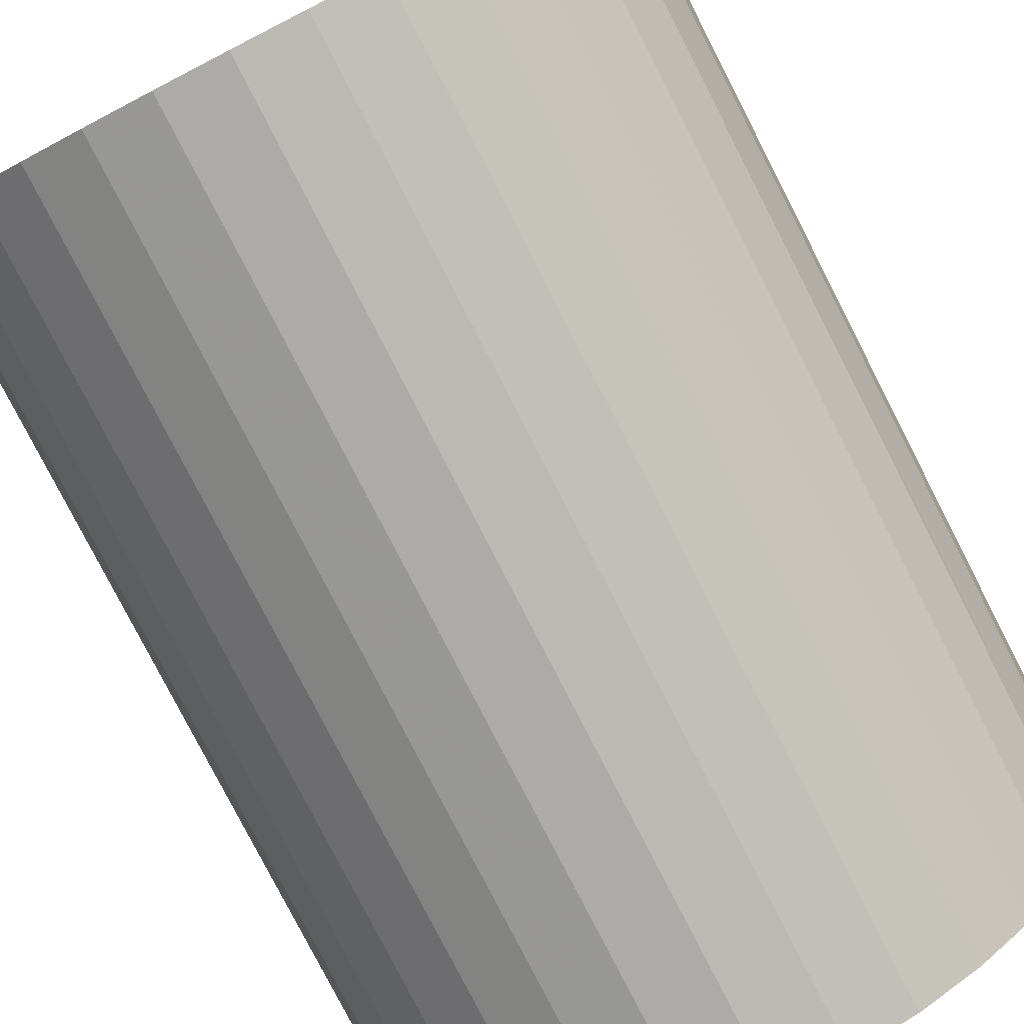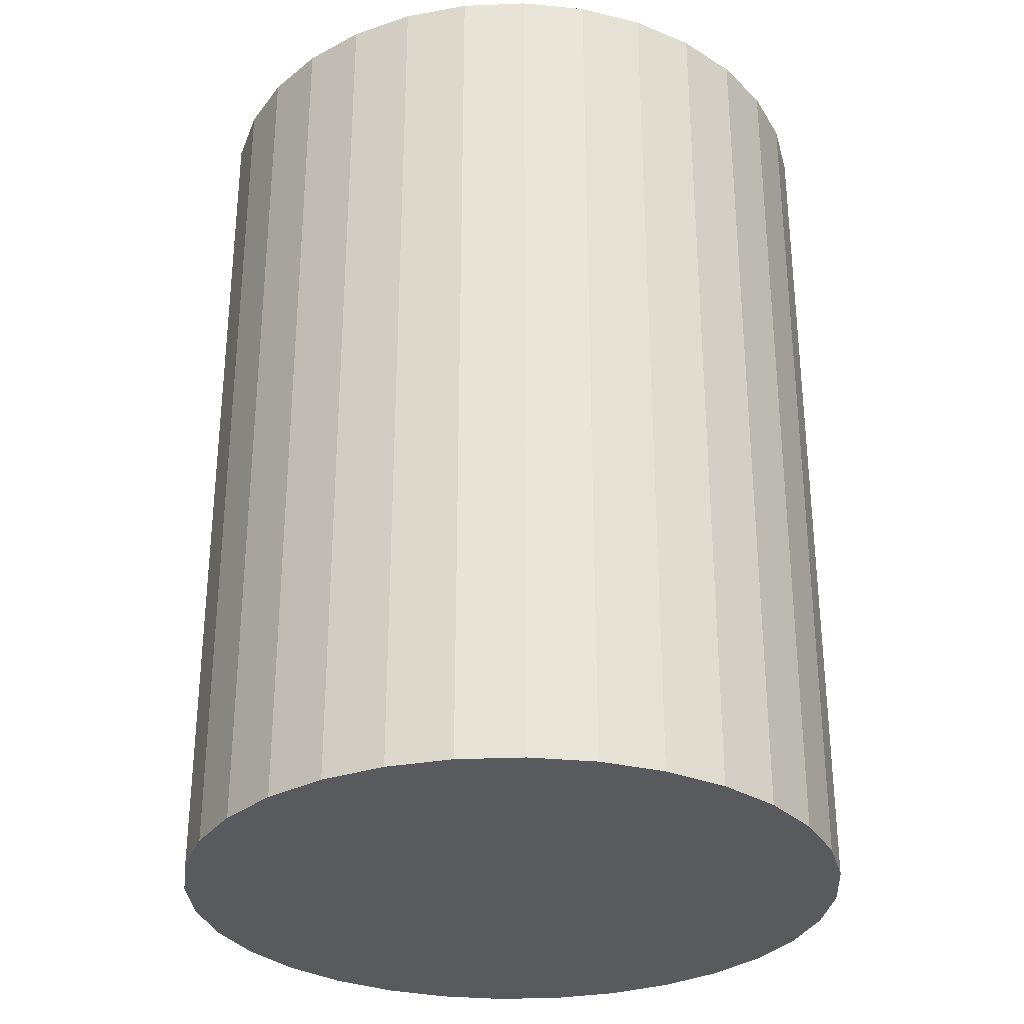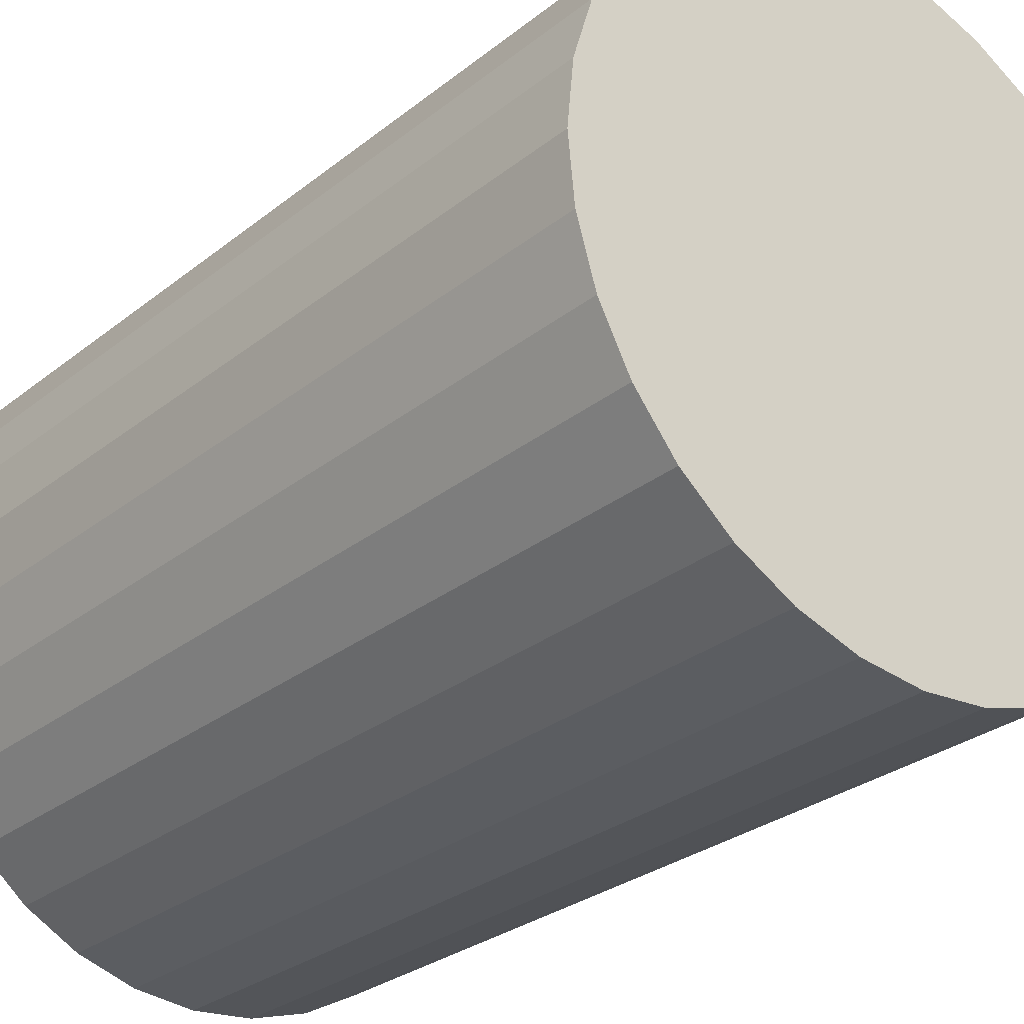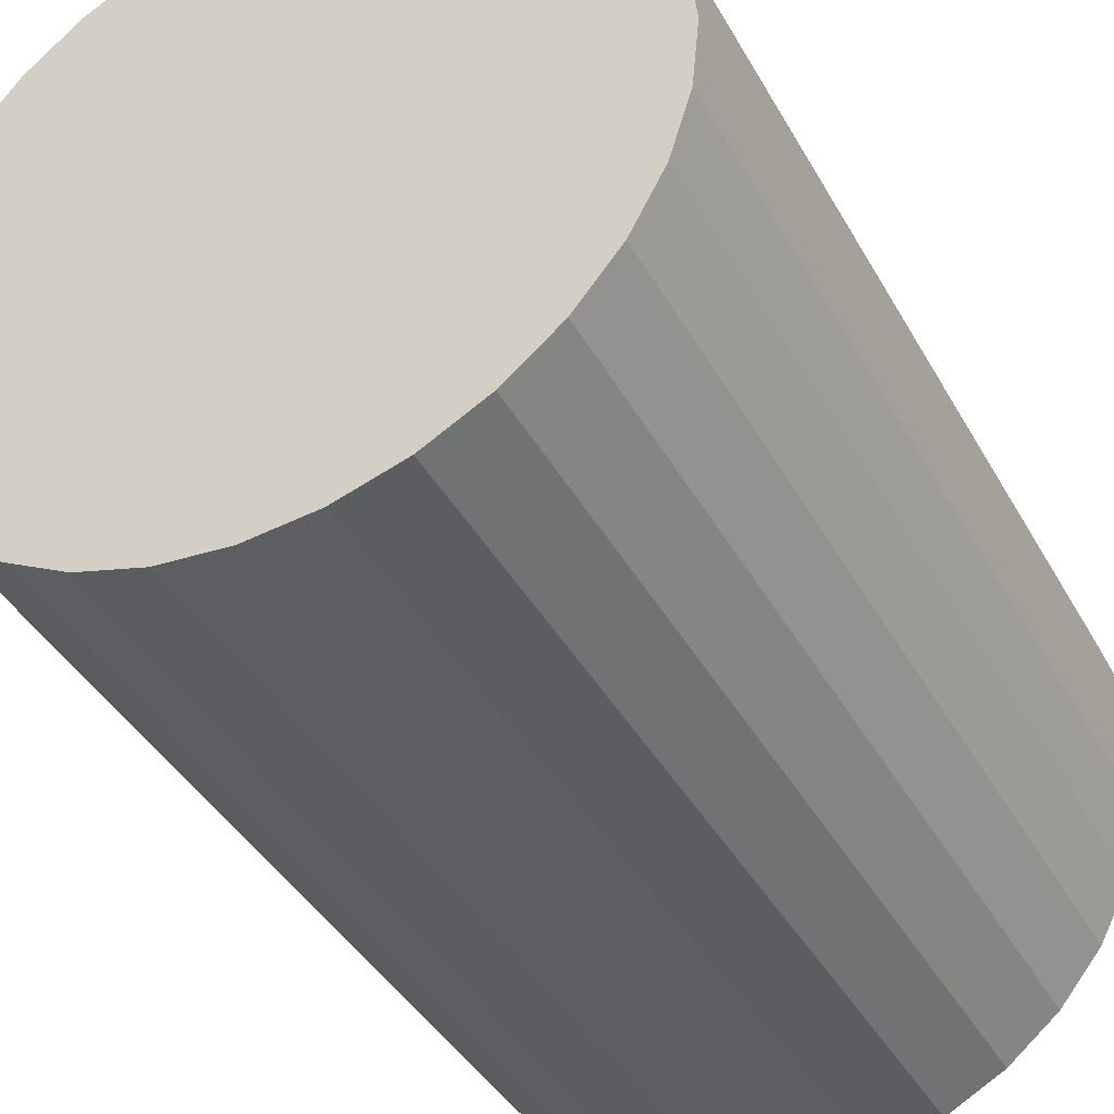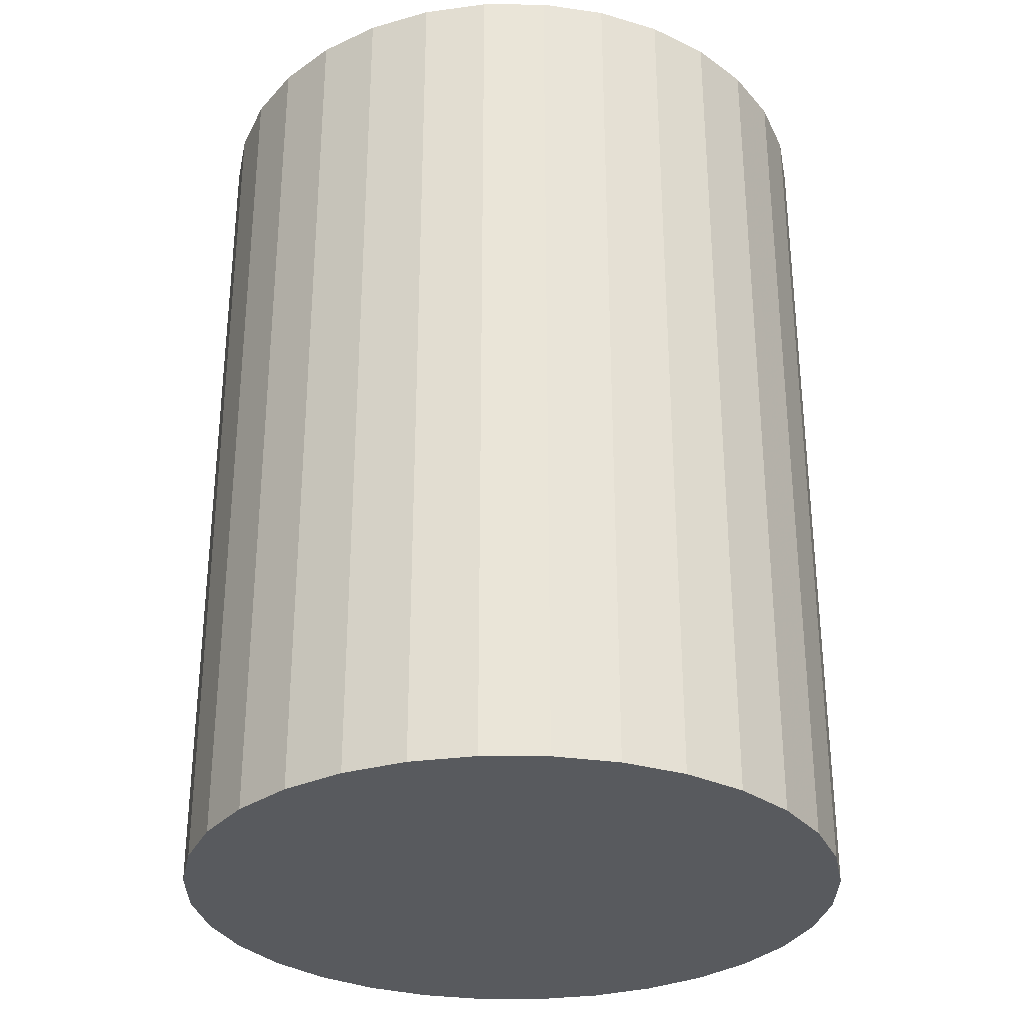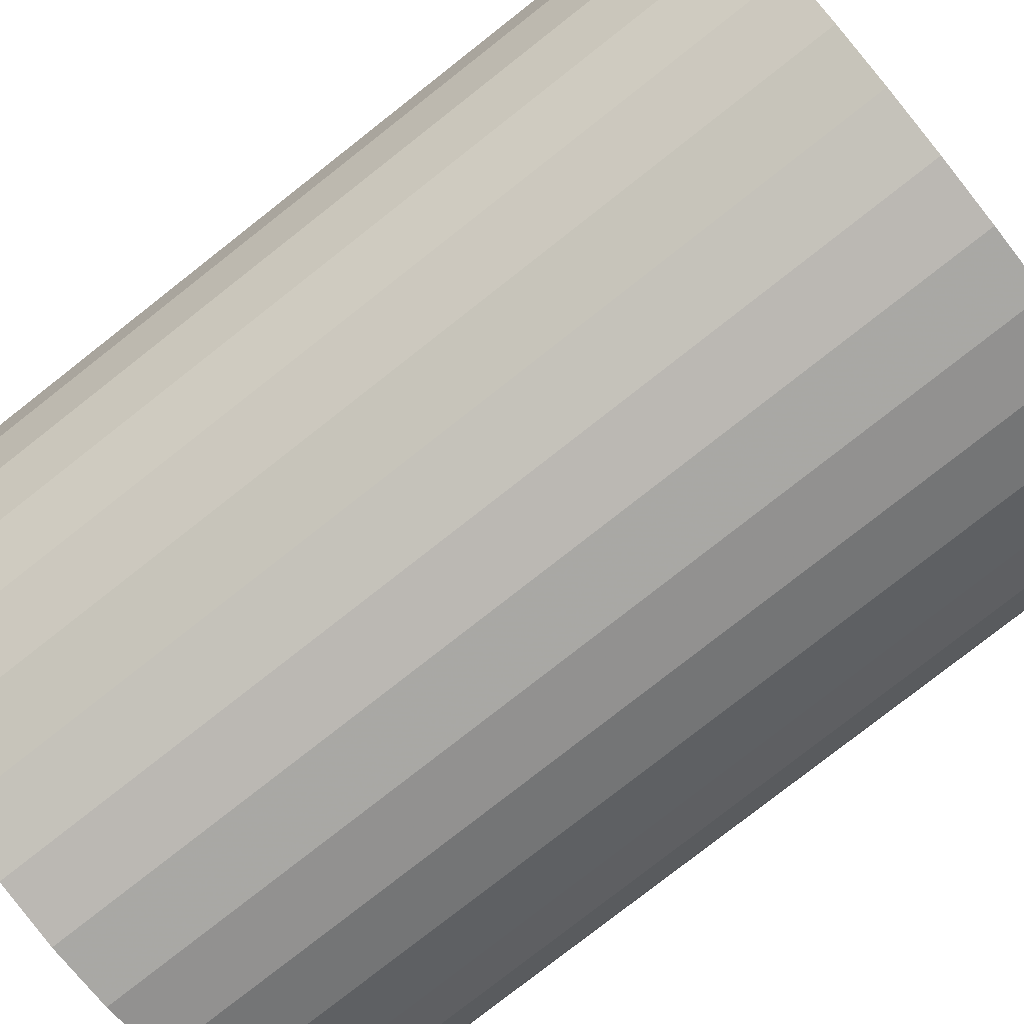
<metadata>
{"format":"obj","ext":"obj","renderer":"f3d","projection":"perspective","resolution":1024,"background":"white","views":[{"elev":-79.9,"azim":-152.8,"up":"+Y"},{"elev":-30.7,"azim":-103.5,"up":"+Z"},{"elev":-28.6,"azim":-40.3,"up":"+Y"},{"elev":-40.3,"azim":-153.3,"up":"+Y"},{"elev":-30.9,"azim":174.0,"up":"+Z"},{"elev":-79.1,"azim":128.1,"up":"+Y"}]}
</metadata>
<code>
v 0 0 -0.03475
v 0.02557 0 -0.03475
v 0.02557 0 0.03475
v 0 0 0.03475
v 0.02507 0.004988 -0.03475
v 0.02507 0.004988 0.03475
v 0.02362 0.009784 -0.03475
v 0.02362 0.009784 0.03475
v 0.02126 0.0142 -0.03475
v 0.02126 0.0142 0.03475
v 0.01808 0.01808 -0.03475
v 0.01808 0.01808 0.03475
v 0.0142 0.02126 -0.03475
v 0.0142 0.02126 0.03475
v 0.009784 0.02362 -0.03475
v 0.009784 0.02362 0.03475
v 0.004988 0.02507 -0.03475
v 0.004988 0.02507 0.03475
v 0 0.02557 -0.03475
v 0 0.02557 0.03475
v -0.004988 0.02507 -0.03475
v -0.004988 0.02507 0.03475
v -0.009784 0.02362 -0.03475
v -0.009784 0.02362 0.03475
v -0.0142 0.02126 -0.03475
v -0.0142 0.02126 0.03475
v -0.01808 0.01808 -0.03475
v -0.01808 0.01808 0.03475
v -0.02126 0.0142 -0.03475
v -0.02126 0.0142 0.03475
v -0.02362 0.009784 -0.03475
v -0.02362 0.009784 0.03475
v -0.02507 0.004988 -0.03475
v -0.02507 0.004988 0.03475
v -0.02557 0 -0.03475
v -0.02557 0 0.03475
v -0.02507 -0.004988 -0.03475
v -0.02507 -0.004988 0.03475
v -0.02362 -0.009784 -0.03475
v -0.02362 -0.009784 0.03475
v -0.02126 -0.0142 -0.03475
v -0.02126 -0.0142 0.03475
v -0.01808 -0.01808 -0.03475
v -0.01808 -0.01808 0.03475
v -0.0142 -0.02126 -0.03475
v -0.0142 -0.02126 0.03475
v -0.009784 -0.02362 -0.03475
v -0.009784 -0.02362 0.03475
v -0.004988 -0.02507 -0.03475
v -0.004988 -0.02507 0.03475
v -0 -0.02557 -0.03475
v -0 -0.02557 0.03475
v 0.004988 -0.02507 -0.03475
v 0.004988 -0.02507 0.03475
v 0.009784 -0.02362 -0.03475
v 0.009784 -0.02362 0.03475
v 0.0142 -0.02126 -0.03475
v 0.0142 -0.02126 0.03475
v 0.01808 -0.01808 -0.03475
v 0.01808 -0.01808 0.03475
v 0.02126 -0.0142 -0.03475
v 0.02126 -0.0142 0.03475
v 0.02362 -0.009784 -0.03475
v 0.02362 -0.009784 0.03475
v 0.02507 -0.004988 -0.03475
v 0.02507 -0.004988 0.03475
f 2 1 5
f 2 5 3
f 3 5 6
f 3 6 4
f 5 1 7
f 5 7 6
f 6 7 8
f 6 8 4
f 7 1 9
f 7 9 8
f 8 9 10
f 8 10 4
f 9 1 11
f 9 11 10
f 10 11 12
f 10 12 4
f 11 1 13
f 11 13 12
f 12 13 14
f 12 14 4
f 13 1 15
f 13 15 14
f 14 15 16
f 14 16 4
f 15 1 17
f 15 17 16
f 16 17 18
f 16 18 4
f 17 1 19
f 17 19 18
f 18 19 20
f 18 20 4
f 19 1 21
f 19 21 20
f 20 21 22
f 20 22 4
f 21 1 23
f 21 23 22
f 22 23 24
f 22 24 4
f 23 1 25
f 23 25 24
f 24 25 26
f 24 26 4
f 25 1 27
f 25 27 26
f 26 27 28
f 26 28 4
f 27 1 29
f 27 29 28
f 28 29 30
f 28 30 4
f 29 1 31
f 29 31 30
f 30 31 32
f 30 32 4
f 31 1 33
f 31 33 32
f 32 33 34
f 32 34 4
f 33 1 35
f 33 35 34
f 34 35 36
f 34 36 4
f 35 1 37
f 35 37 36
f 36 37 38
f 36 38 4
f 37 1 39
f 37 39 38
f 38 39 40
f 38 40 4
f 39 1 41
f 39 41 40
f 40 41 42
f 40 42 4
f 41 1 43
f 41 43 42
f 42 43 44
f 42 44 4
f 43 1 45
f 43 45 44
f 44 45 46
f 44 46 4
f 45 1 47
f 45 47 46
f 46 47 48
f 46 48 4
f 47 1 49
f 47 49 48
f 48 49 50
f 48 50 4
f 49 1 51
f 49 51 50
f 50 51 52
f 50 52 4
f 51 1 53
f 51 53 52
f 52 53 54
f 52 54 4
f 53 1 55
f 53 55 54
f 54 55 56
f 54 56 4
f 55 1 57
f 55 57 56
f 56 57 58
f 56 58 4
f 57 1 59
f 57 59 58
f 58 59 60
f 58 60 4
f 59 1 61
f 59 61 60
f 60 61 62
f 60 62 4
f 61 1 63
f 61 63 62
f 62 63 64
f 62 64 4
f 63 1 65
f 63 65 64
f 64 65 66
f 64 66 4
f 65 1 2
f 65 2 66
f 66 2 3
f 66 3 4

</code>
